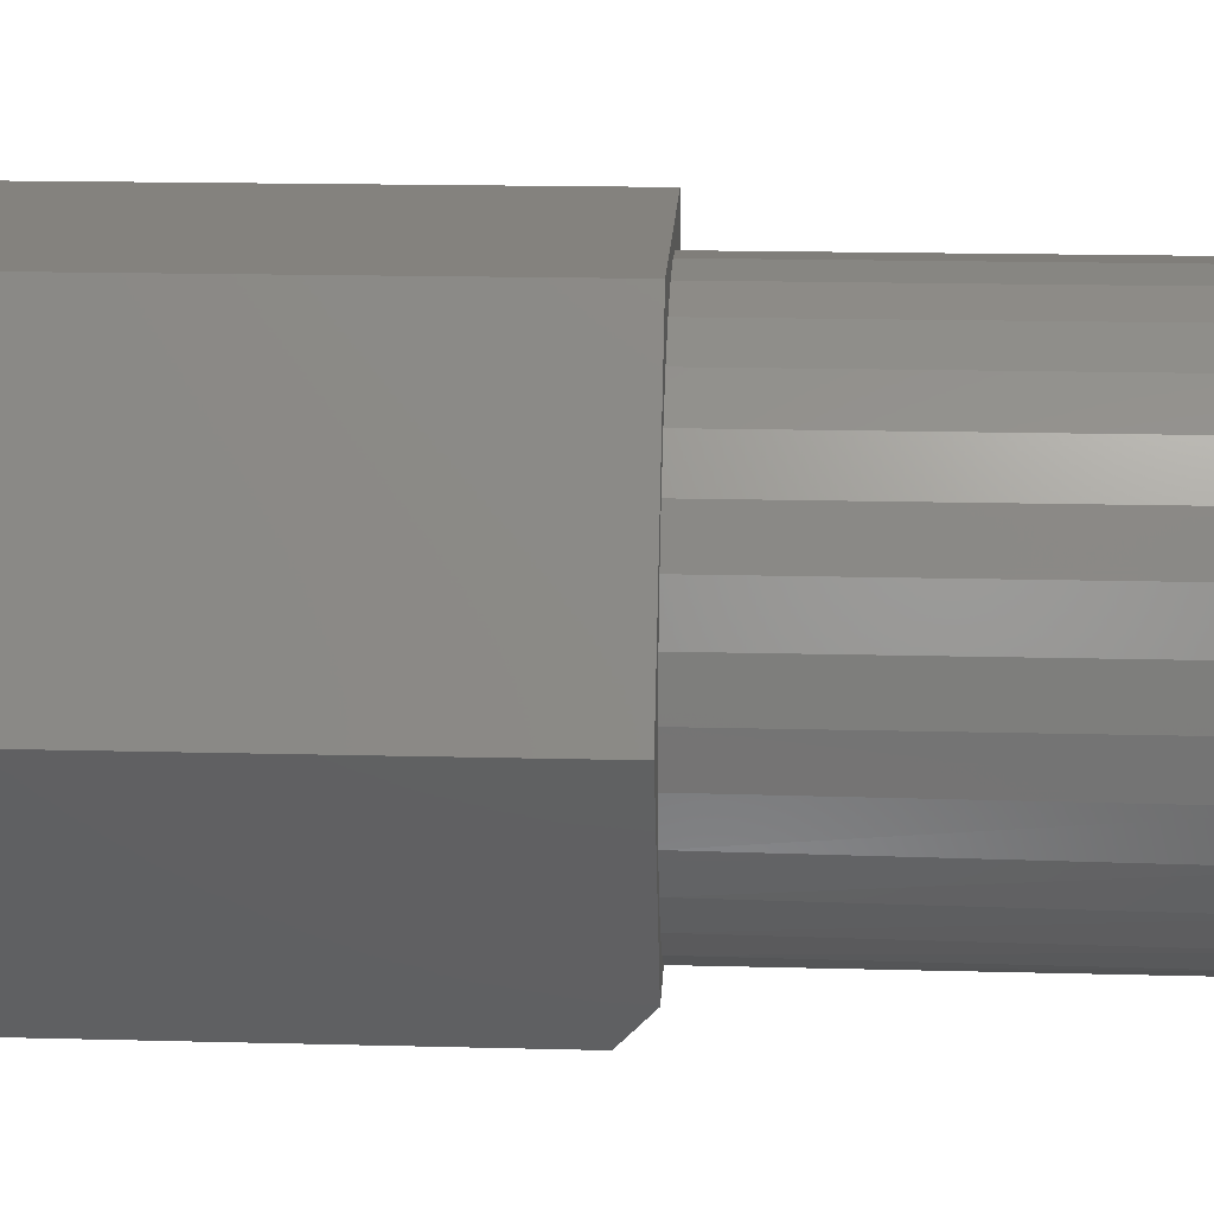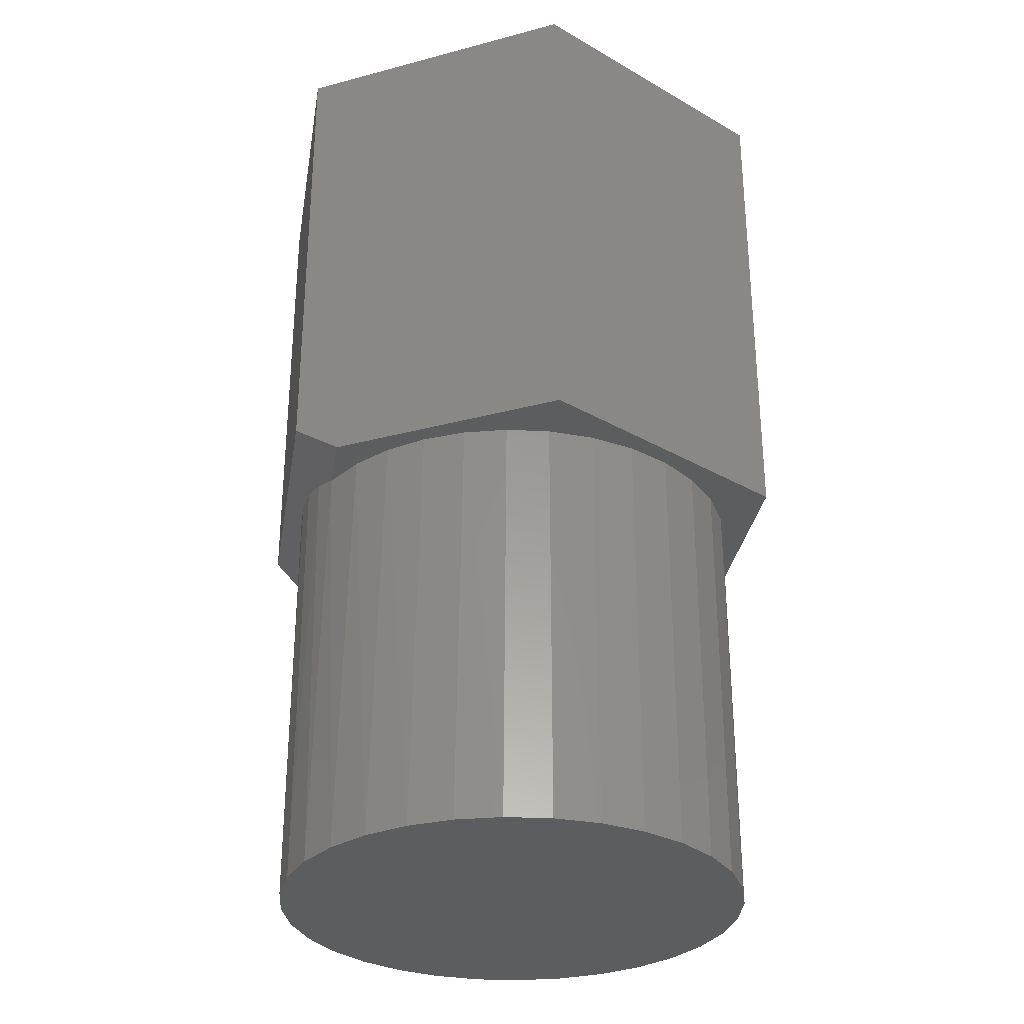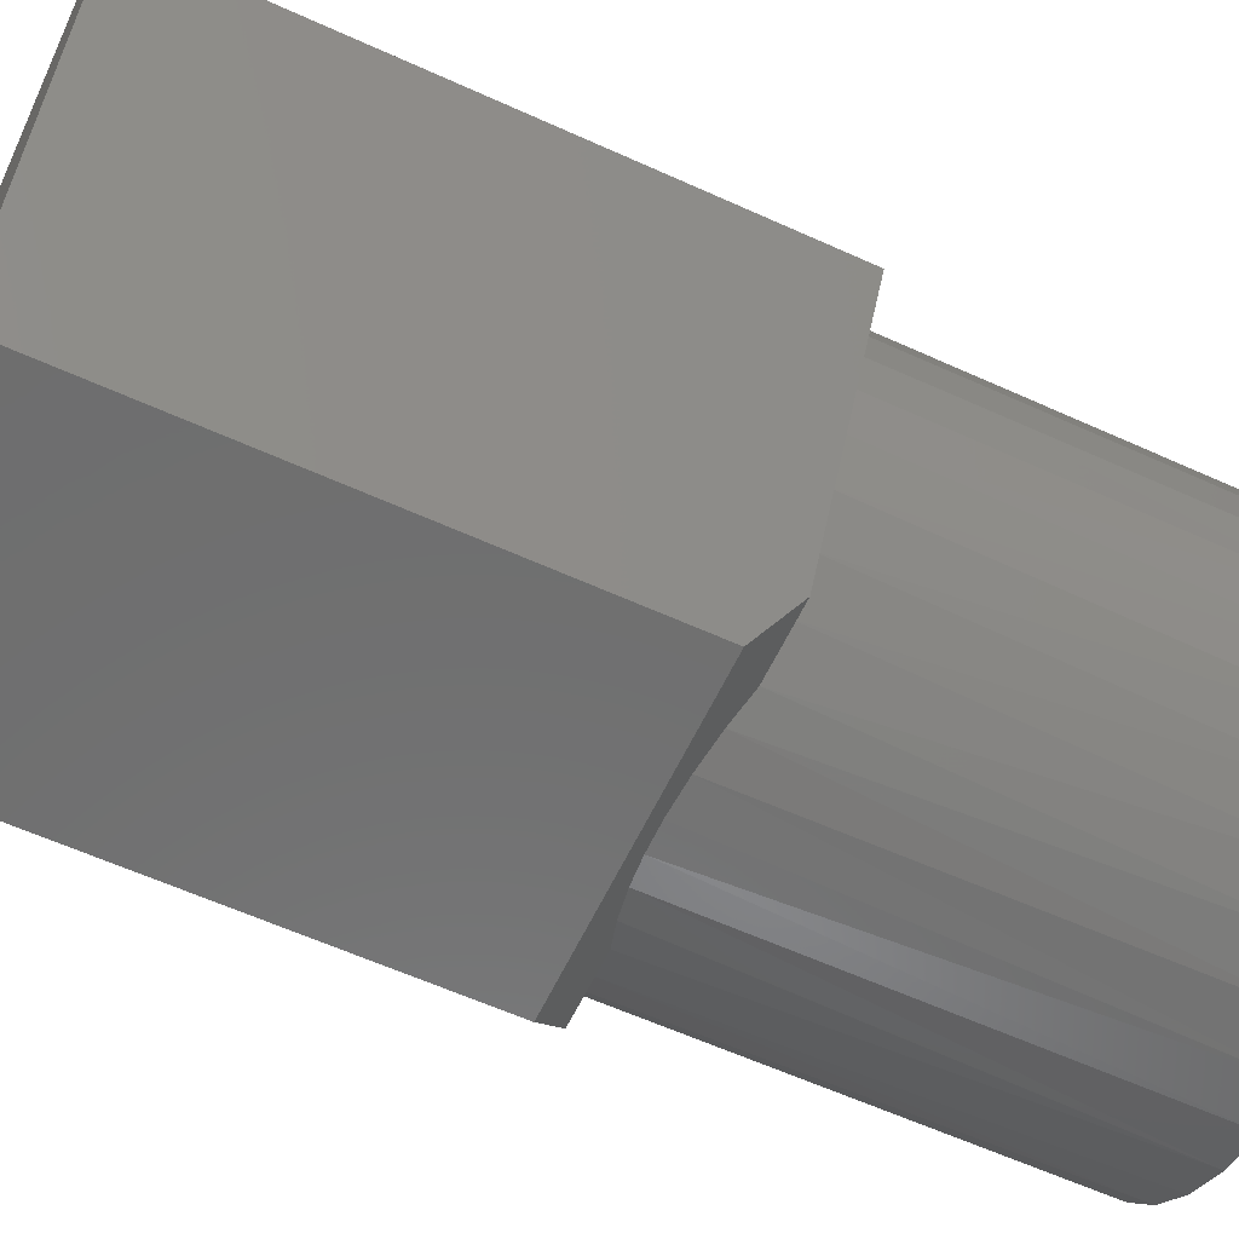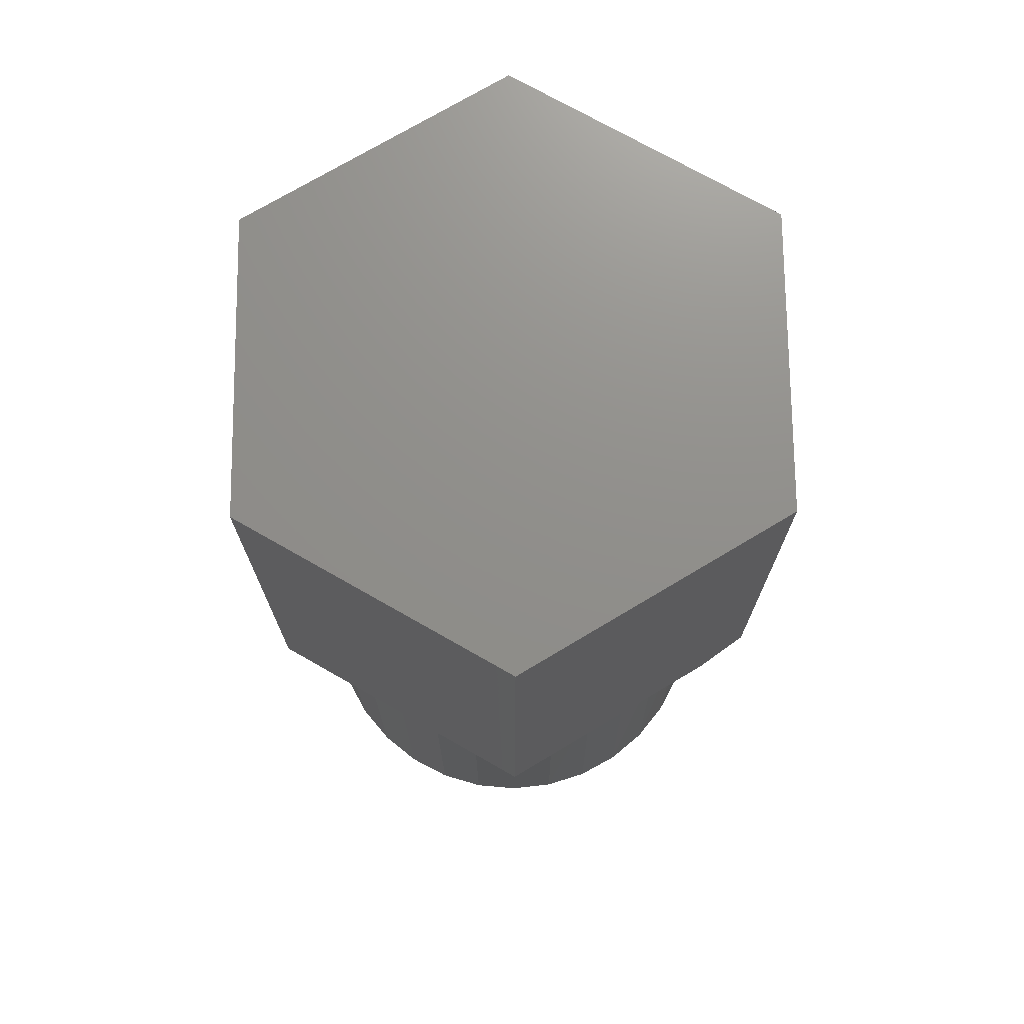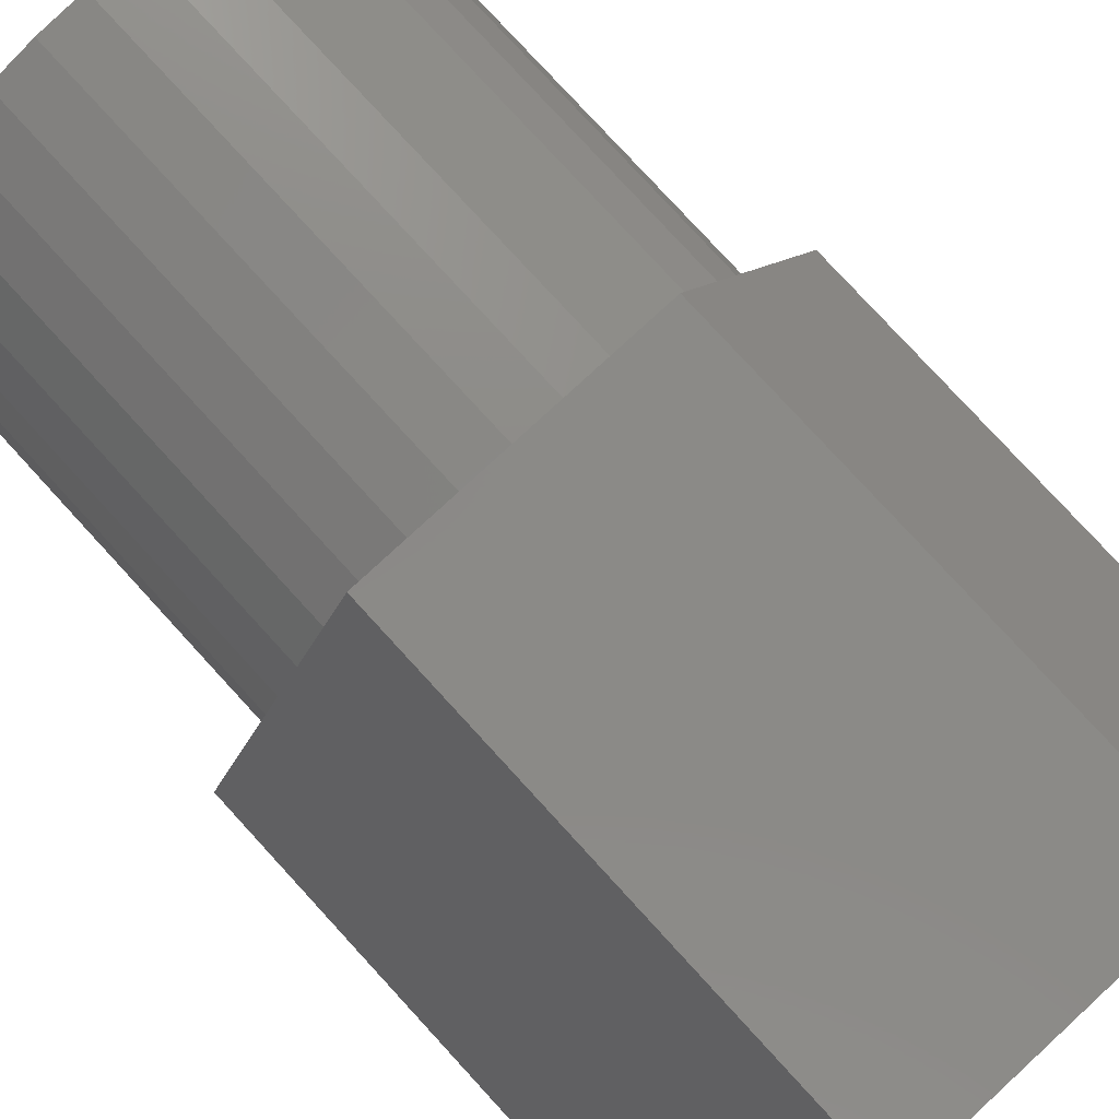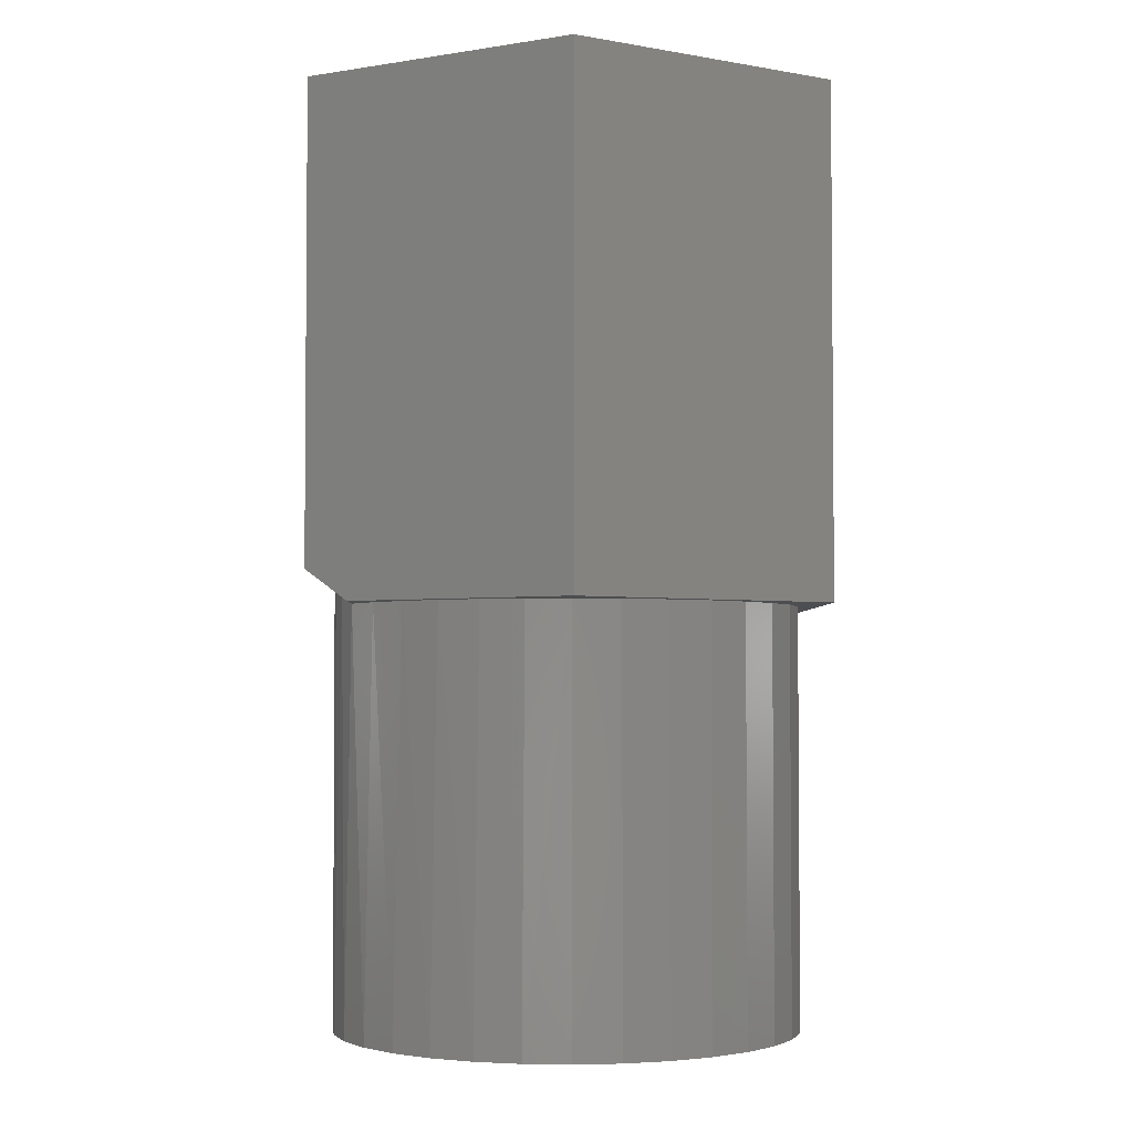
<metadata>
{"format":"stl","ext":"stl","renderer":"f3d","projection":"perspective","resolution":1024,"background":"white","views":[{"elev":17.6,"azim":92.9,"up":"+Y"},{"elev":-30.8,"azim":80.7,"up":"+Z"},{"elev":-60.2,"azim":65.0,"up":"+Y"},{"elev":72.9,"azim":-90.6,"up":"+Z"},{"elev":79.7,"azim":-42.6,"up":"+Y"},{"elev":-3.2,"azim":88.7,"up":"+Z"}]}
</metadata>
<code>
# stl→obj: 81 verts, 158 faces
v -0.2472 -0.3118 0
v -0.2912 -0.1836 0
v -0.2523 -0.2349 0
v -0.2045 -0.2781 0
v -0.1496 -0.3118 0
v -0.4297 0 0
v -0.2852 0.193 0
v -0.3173 0.1329 0
v -0.3371 0.06777 0
v -0.3438 4.254e-17 0
v -0.3378 -0.06413 0
v -0.3201 -0.1261 0
v -0.2106 0.3743 0
v 0.2184 0.3743 0
v 0.003618 0.3474 0
v -0.06415 0.3407 0
v -0.1293 0.3209 0
v -0.1894 0.2888 0
v -0.242 0.2456 0
v 0.4375 5.551e-17 0
v 0.255 -0.3118 0
v 0.2985 -0.1836 0
v 0.3273 -0.1261 0
v 0.345 -0.06413 0
v 0.351 0 0
v 0.3443 0.06777 0
v 0.3245 0.1329 0
v 0.2924 0.193 0
v 0.2492 0.2456 0
v 0.1966 0.2888 0
v 0.1366 0.3209 0
v 0.07139 0.3407 0
v 0.1568 -0.3118 0
v 0.2117 -0.2781 0
v 0.2595 -0.2349 0
v 0.4375 5.551e-17 0.75
v 0.2184 -0.3743 0.75
v 0.2184 -0.3743 0.04688
v -0.2106 -0.3743 0.04688
v -0.2106 -0.3743 0.75
v -0.4297 0 0.75
v 0.3443 -0.06777 -0.625
v 0.3245 -0.1329 -0.625
v 0.2924 -0.193 -0.625
v 0.2492 -0.2456 -0.625
v 0.1966 -0.2888 -0.625
v 0.1366 -0.3209 -0.625
v 0.115 -0.329 0.01296
v 0.07139 -0.3407 -0.625
v 0.06744 -0.3414 0.02226
v -0.242 -0.2456 -0.625
v -0.1894 -0.2888 -0.625
v -0.2852 -0.193 -0.625
v -0.3173 -0.1329 -0.625
v -0.3371 -0.06777 -0.625
v -0.1293 -0.3209 -0.625
v -0.1079 -0.329 0.0129
v 0.351 0 -0.625
v 0.003618 -0.3474 -0.625
v 0.01794 -0.3471 0.02648
v -0.02306 -0.3463 0.02593
v -0.06415 -0.3407 -0.625
v -0.06349 -0.3408 0.0218
v -0.3438 4.254e-17 -0.625
v -0.3371 0.06777 -0.625
v -0.3173 0.1329 -0.625
v -0.2852 0.193 -0.625
v -0.242 0.2456 -0.625
v -0.1894 0.2888 -0.625
v -0.1293 0.3209 -0.625
v -0.06415 0.3407 -0.625
v 0.003618 0.3474 -0.625
v 0.07139 0.3407 -0.625
v 0.1366 0.3209 -0.625
v 0.1966 0.2888 -0.625
v 0.2492 0.2456 -0.625
v 0.2924 0.193 -0.625
v 0.3245 0.1329 -0.625
v 0.3443 0.06777 -0.625
v 0.2184 0.3743 0.75
v -0.2106 0.3743 0.75
f 1 2 3
f 1 3 4
f 1 4 5
f 6 7 8
f 6 8 9
f 6 9 10
f 6 10 11
f 6 11 12
f 6 12 2
f 6 2 1
f 13 14 15
f 13 15 16
f 13 16 17
f 13 17 18
f 13 18 19
f 13 19 7
f 13 7 6
f 20 21 22
f 20 22 23
f 20 23 24
f 20 24 25
f 20 25 26
f 20 26 27
f 20 27 28
f 14 20 28
f 14 28 29
f 14 29 30
f 14 30 31
f 14 31 32
f 14 32 15
f 21 33 34
f 21 34 35
f 21 35 22
f 36 37 20
f 20 37 38
f 20 38 21
f 39 38 40
f 40 38 37
f 40 41 39
f 39 41 6
f 39 6 1
f 42 23 43
f 43 23 22
f 43 22 44
f 44 22 35
f 44 35 45
f 45 35 34
f 45 34 46
f 47 48 49
f 48 50 49
f 51 52 4
f 4 3 51
f 53 51 3
f 3 2 53
f 54 53 2
f 2 12 54
f 55 54 12
f 33 48 47
f 33 47 46
f 33 46 34
f 5 4 52
f 5 52 56
f 5 56 57
f 58 25 42
f 42 25 24
f 42 24 23
f 49 50 59
f 59 50 60
f 59 60 61
f 59 61 62
f 62 61 63
f 62 63 56
f 56 63 57
f 10 64 11
f 11 64 55
f 11 55 12
f 38 39 61
f 38 61 60
f 38 60 50
f 38 50 48
f 38 48 33
f 38 33 21
f 39 1 5
f 39 5 57
f 39 57 63
f 39 63 61
f 64 10 65
f 65 10 9
f 65 9 66
f 66 9 8
f 66 8 67
f 67 8 7
f 67 7 68
f 68 7 19
f 68 19 69
f 69 19 18
f 69 18 70
f 70 18 17
f 70 17 71
f 71 17 16
f 71 16 72
f 72 16 15
f 72 15 73
f 73 15 32
f 73 32 74
f 74 32 31
f 74 31 75
f 75 31 30
f 75 30 76
f 76 30 29
f 76 29 77
f 77 29 28
f 77 28 78
f 78 28 27
f 78 27 79
f 79 27 26
f 79 26 58
f 58 26 25
f 80 81 36
f 36 81 41
f 36 41 37
f 37 41 40
f 13 6 81
f 81 6 41
f 14 13 80
f 80 13 81
f 20 14 36
f 36 14 80
f 72 73 71
f 59 62 49
f 49 62 56
f 49 56 47
f 47 56 52
f 47 52 46
f 46 52 51
f 46 51 45
f 45 51 53
f 45 53 44
f 44 53 54
f 44 54 43
f 43 54 55
f 43 55 42
f 42 55 64
f 42 64 58
f 58 64 65
f 58 65 79
f 79 65 66
f 79 66 78
f 78 66 67
f 78 67 77
f 77 67 68
f 77 68 76
f 76 68 69
f 76 69 75
f 75 69 70
f 75 70 74
f 74 70 71
f 74 71 73

</code>
